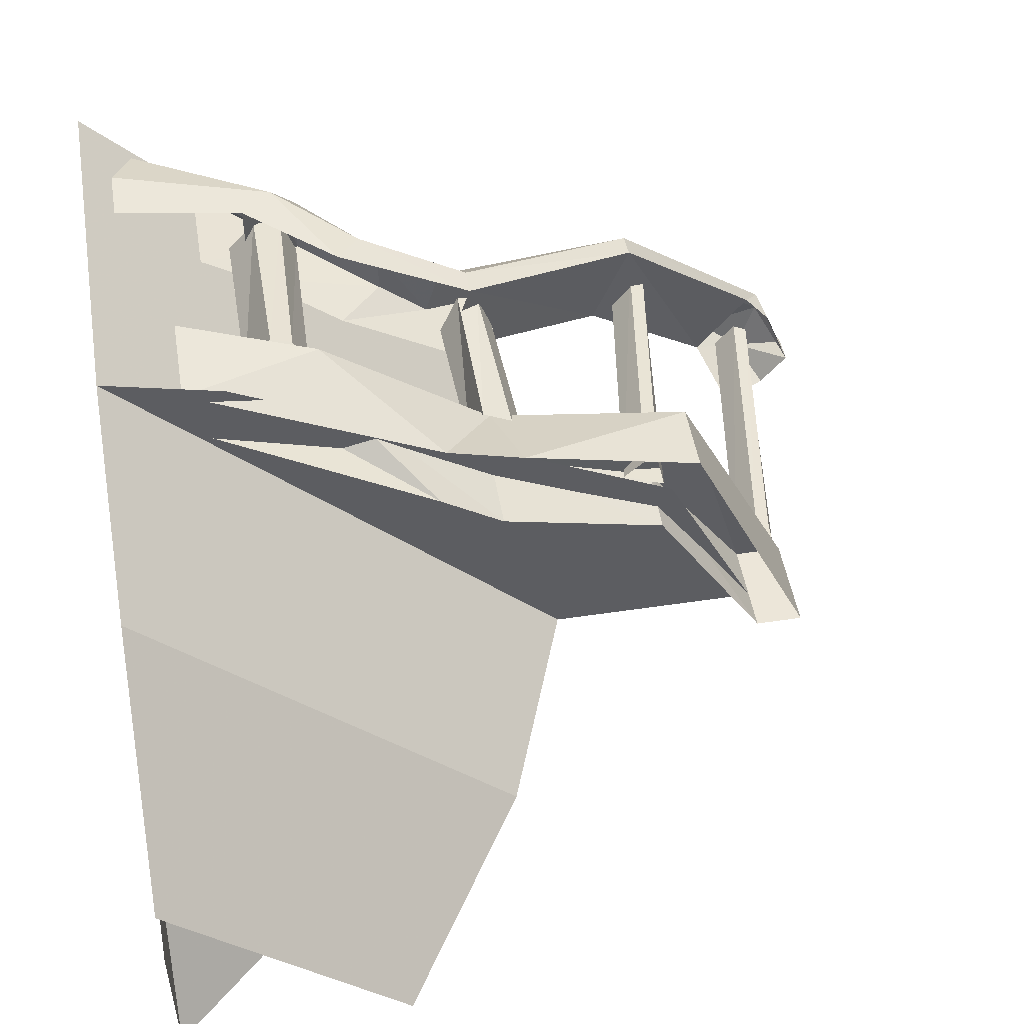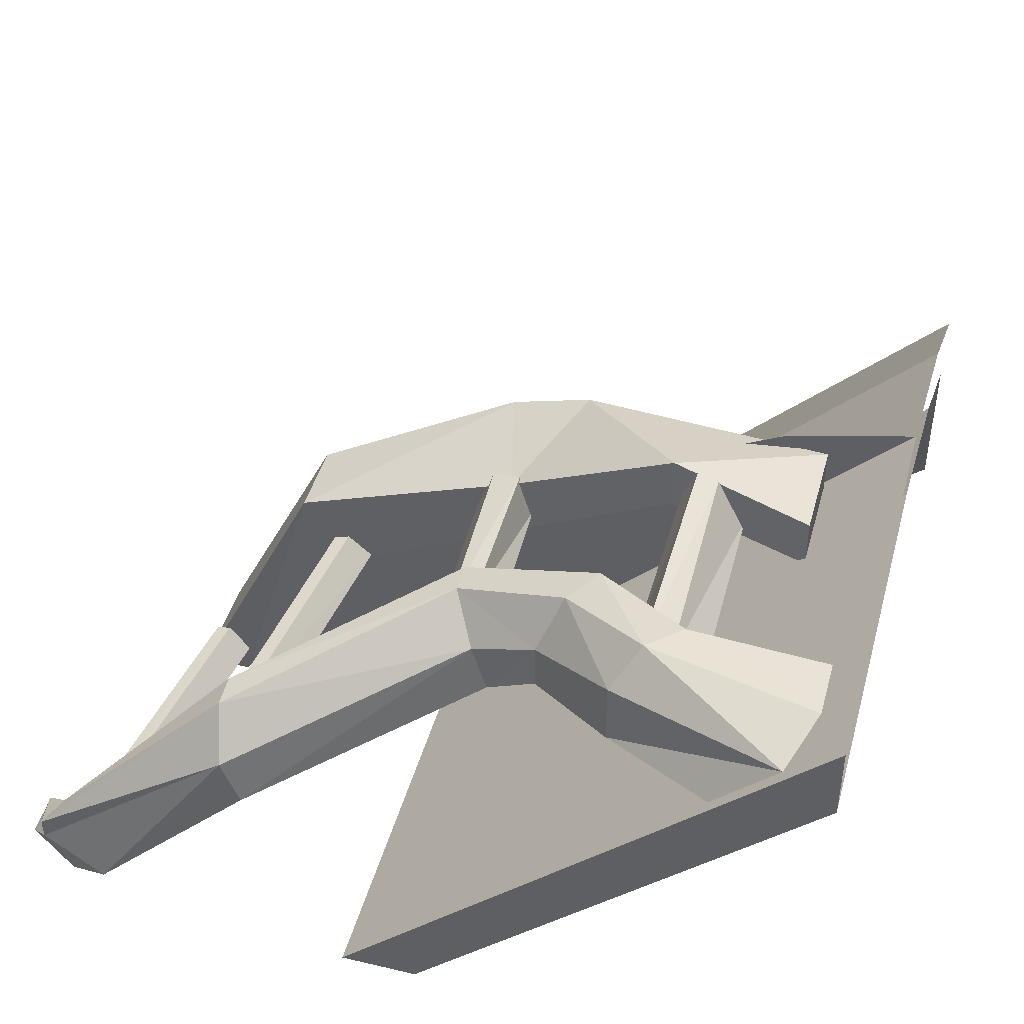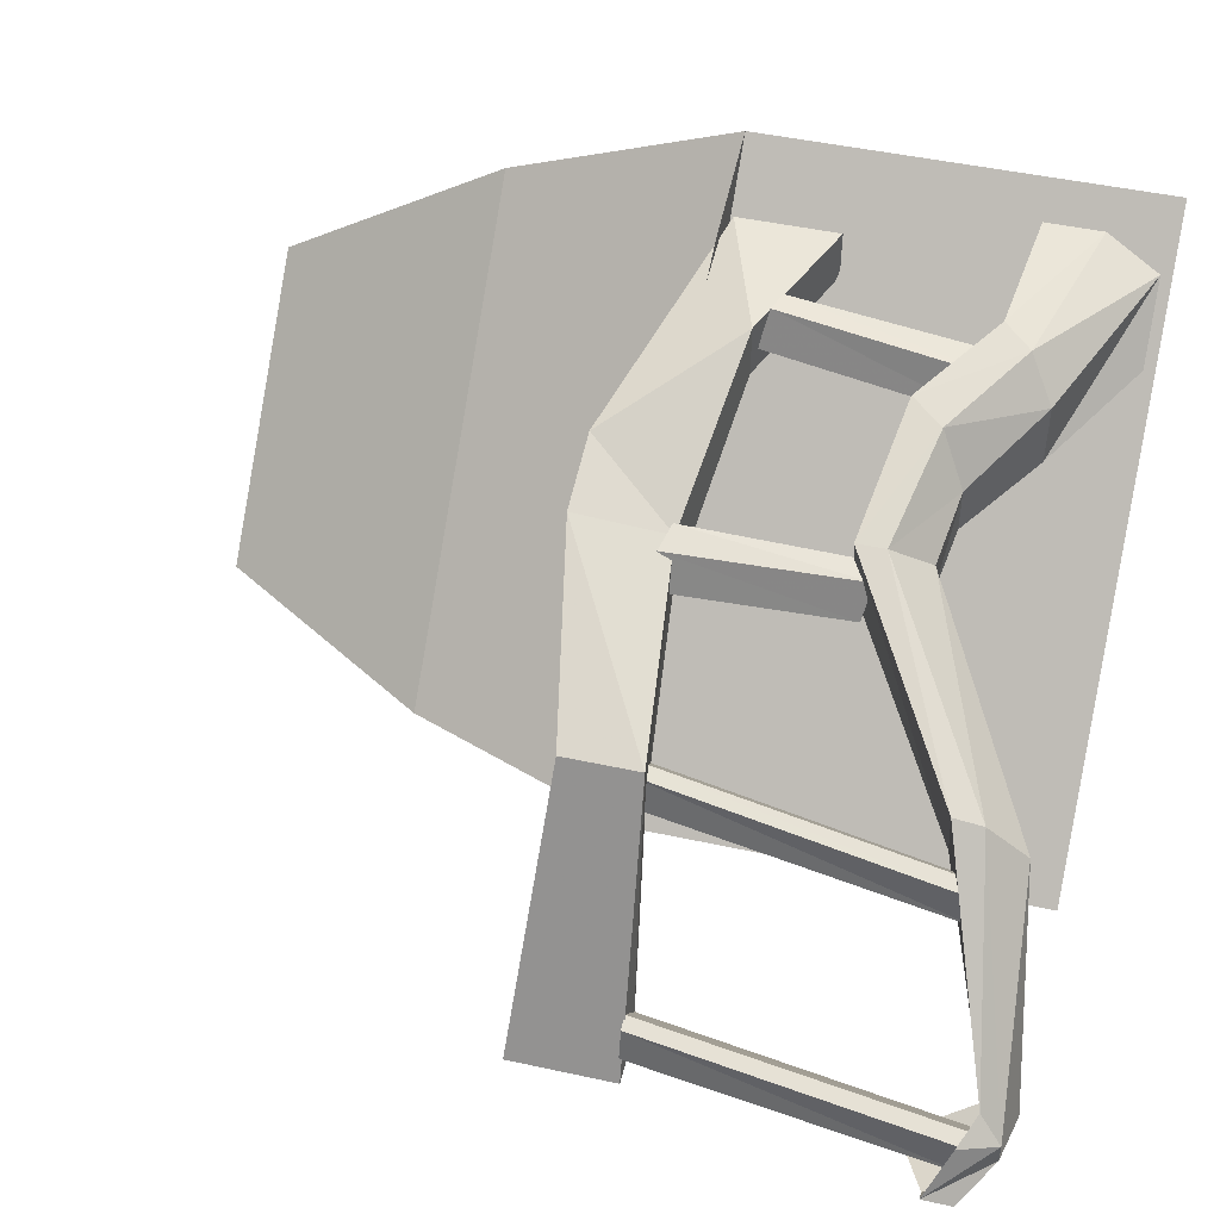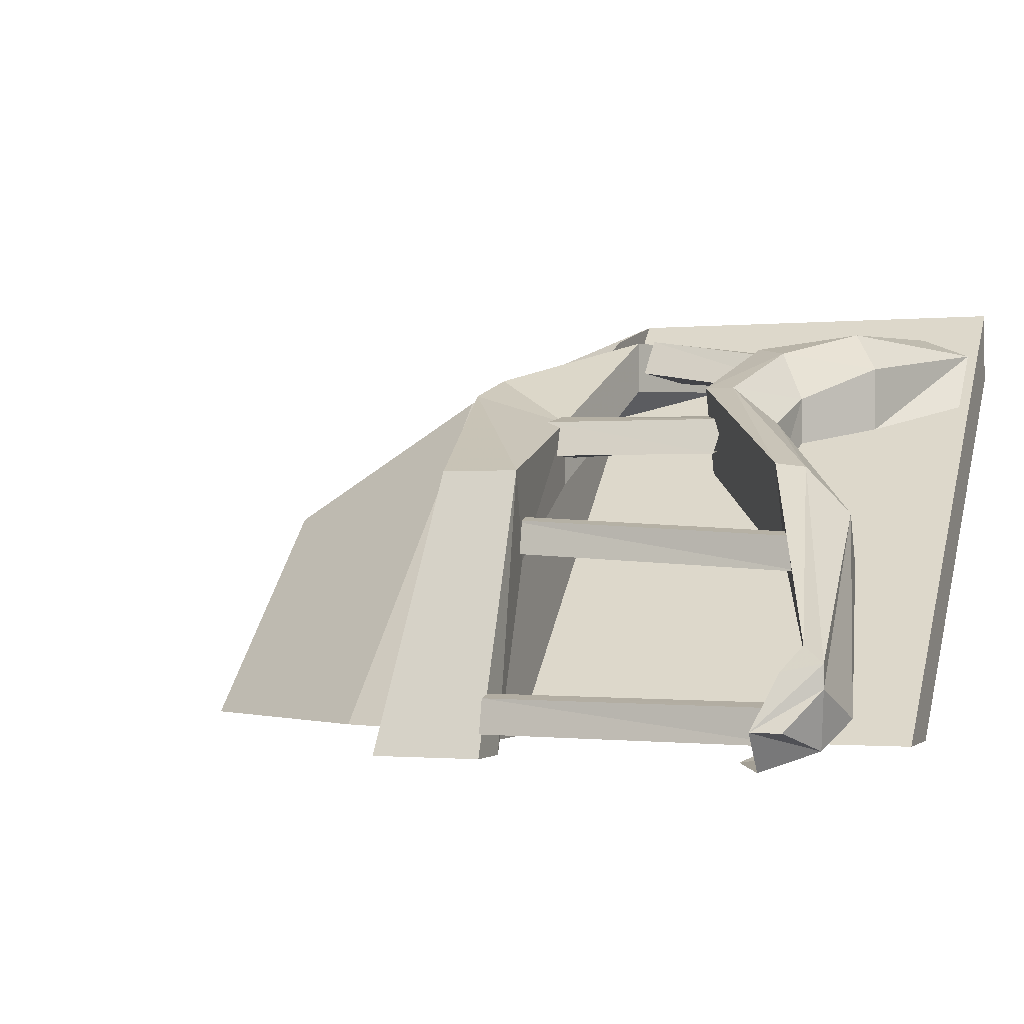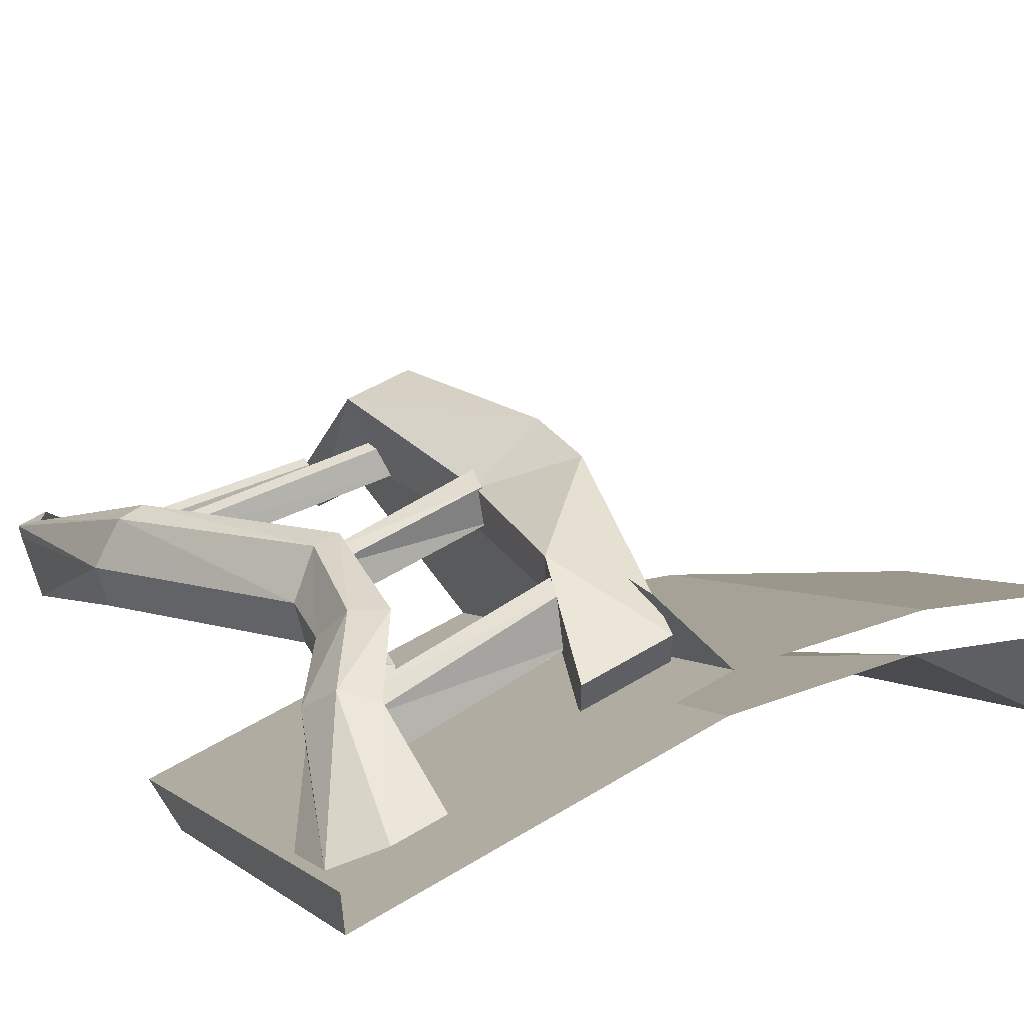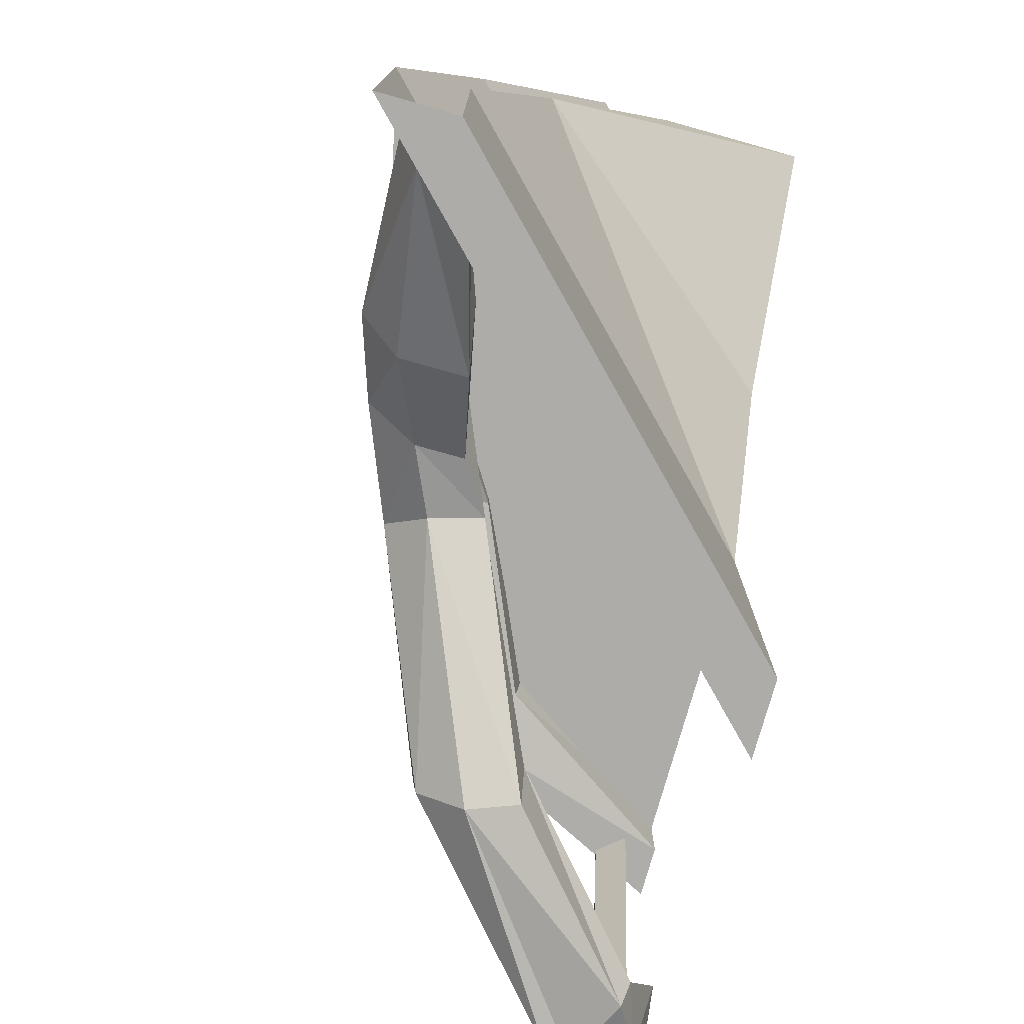
<metadata>
{"format":"obj","ext":"obj","renderer":"f3d","projection":"perspective","resolution":1024,"background":"white","views":[{"elev":49.0,"azim":170.5,"up":"+Z"},{"elev":44.3,"azim":15.3,"up":"+Z"},{"elev":47.5,"azim":-76.2,"up":"+Z"},{"elev":-1.1,"azim":-69.7,"up":"+Z"},{"elev":52.4,"azim":56.9,"up":"+Z"},{"elev":-76.8,"azim":74.3,"up":"+Y"}]}
</metadata>
<code>
o object/257
v 128 -128 64
v 0 -128 -64
v 0 -240 -64
v 128 -240 64
v 128 -240 43
v 21 -240 -64
v 21 -128 -64
v 128 -128 43
v 128 -64 19
v 59 -64 -64
v 128 0 -64
v 128 0 -21
v 128 -64 40
v 24 -64 -64
v 64 0 -64
v 128 0 0
v -62 -145 -64
v -30 -140 -14
v -40 -142 10
v -76 -145 -64
v -62 -116 -64
v -30 -121 -16
v 20 -135 8
v 20 -135 26
v 14 -110 34
v -40 -121 10
v -76 -116 -64
v 20 -110 8
v 67 -143 38
v 67 -143 53
v 36 -110 40
v 38 -110 20
v 106 -158 40
v 106 -158 54
v 106 -130 54
v 106 -130 40
v 68 -206 34
v 72 -206 45
v 74 -146 54
v 70 -144 44
v 88 -206 37
v 88 -148 42
v 80 -206 46
v 80 -148 54
v 12 -182 16
v 16 -184 26
v 14 -132 26
v 10 -132 16
v 28 -180 18
v 26 -134 16
v 22 -184 27
v 22 -134 28
v -85 -231 -58
v -84 -231 -49
v -71 -144 -49
v -73 -144 -58
v -74 -232 -55
v -61 -145 -55
v -80 -232 -48
v -67 -144 -48
v 30 -197 11
v 27 -178 11
v 57 -184 23
v 44 -200 20
v 44 -200 33
v 26 -197 25
v -29 -231 -15
v -26 -212 -15
v 19 -178 35
v -37 -212 11
v 19 -186 35
v 50 -193 47
v 57 -184 49
v 74 -210 54
v 83 -202 54
v 120 -222 56
v 120 -206 56
v 97 -206 33
v 97 -237 33
v 67 -217 25
v 83 -202 28
v 67 -217 43
v 114 -237 50
v -37 -220 10
v -34 -231 -2
v -83 -230 -34
v -88 -236 -38
v -88 -236 -44
v -70 -239 -52
v -67 -230 -54
v -82 -234 -59
v -74 -212 -63
v -88 -220 -64
v -96 -220 -54
v -96 -228 -54
v -90 -226 -40
v -45 -222 -17
v -44 -221 -8
v -31 -135 -3
v -33 -134 -12
v -34 -222 -14
v -21 -136 -9
v -40 -222 -7
v -27 -135 -2
v -34 -128 -8
v -62 -128 -64
v 94 -128 56
f 1 2 3
f 1 3 4
f 4 3 5
f 5 3 6
f 5 6 7
f 5 7 8
f 8 7 9
f 9 7 10
f 9 10 11
f 9 11 12
f 2 1 13
f 2 13 14
f 14 13 15
f 15 13 16
f 17 18 19
f 17 19 20
f 17 20 21
f 17 21 18
f 18 21 22
f 18 22 23
f 18 23 24
f 18 24 19
f 19 24 25
f 19 25 26
f 19 26 20
f 20 26 27
f 20 27 21
f 23 22 28
f 23 28 29
f 23 29 30
f 23 30 24
f 24 30 31
f 24 31 25
f 29 28 32
f 29 32 33
f 29 33 34
f 29 34 30
f 30 34 35
f 30 35 31
f 35 34 33
f 35 33 36
f 36 33 32
f 37 38 39
f 37 39 40
f 37 40 41
f 41 40 42
f 41 42 43
f 43 42 44
f 43 44 38
f 38 44 39
f 45 46 47
f 45 47 48
f 45 48 49
f 49 48 50
f 49 50 51
f 51 50 52
f 51 52 46
f 46 52 47
f 53 54 55
f 53 55 56
f 53 56 57
f 57 56 58
f 57 58 59
f 59 58 60
f 59 60 54
f 54 60 55
f 61 62 63
f 61 63 64
f 61 64 65
f 61 65 66
f 61 66 67
f 61 67 62
f 62 67 68
f 62 68 69
f 69 68 70
f 69 70 71
f 69 71 72
f 69 72 73
f 73 72 74
f 73 74 75
f 75 74 76
f 75 76 77
f 77 76 78
f 78 76 79
f 78 79 80
f 78 80 81
f 81 80 64
f 81 64 63
f 71 66 65
f 71 65 72
f 72 65 82
f 72 82 74
f 74 82 83
f 74 83 76
f 76 83 79
f 79 83 80
f 80 83 82
f 80 82 64
f 64 82 65
f 84 85 66
f 84 66 71
f 84 71 70
f 84 70 86
f 84 86 87
f 84 87 85
f 85 87 88
f 85 88 89
f 85 89 67
f 85 67 66
f 90 86 70
f 90 70 68
f 90 68 89
f 90 89 91
f 90 91 92
f 92 91 93
f 93 91 94
f 94 91 95
f 94 95 88
f 94 88 87
f 94 87 96
f 96 87 86
f 89 68 67
f 88 95 91
f 88 91 89
f 80 74 81
f 81 74 75
f 97 98 99
f 97 99 100
f 97 100 101
f 101 100 102
f 101 102 103
f 103 102 104
f 103 104 98
f 98 104 99
f 105 106 2
f 105 2 107
f 107 2 1

</code>
